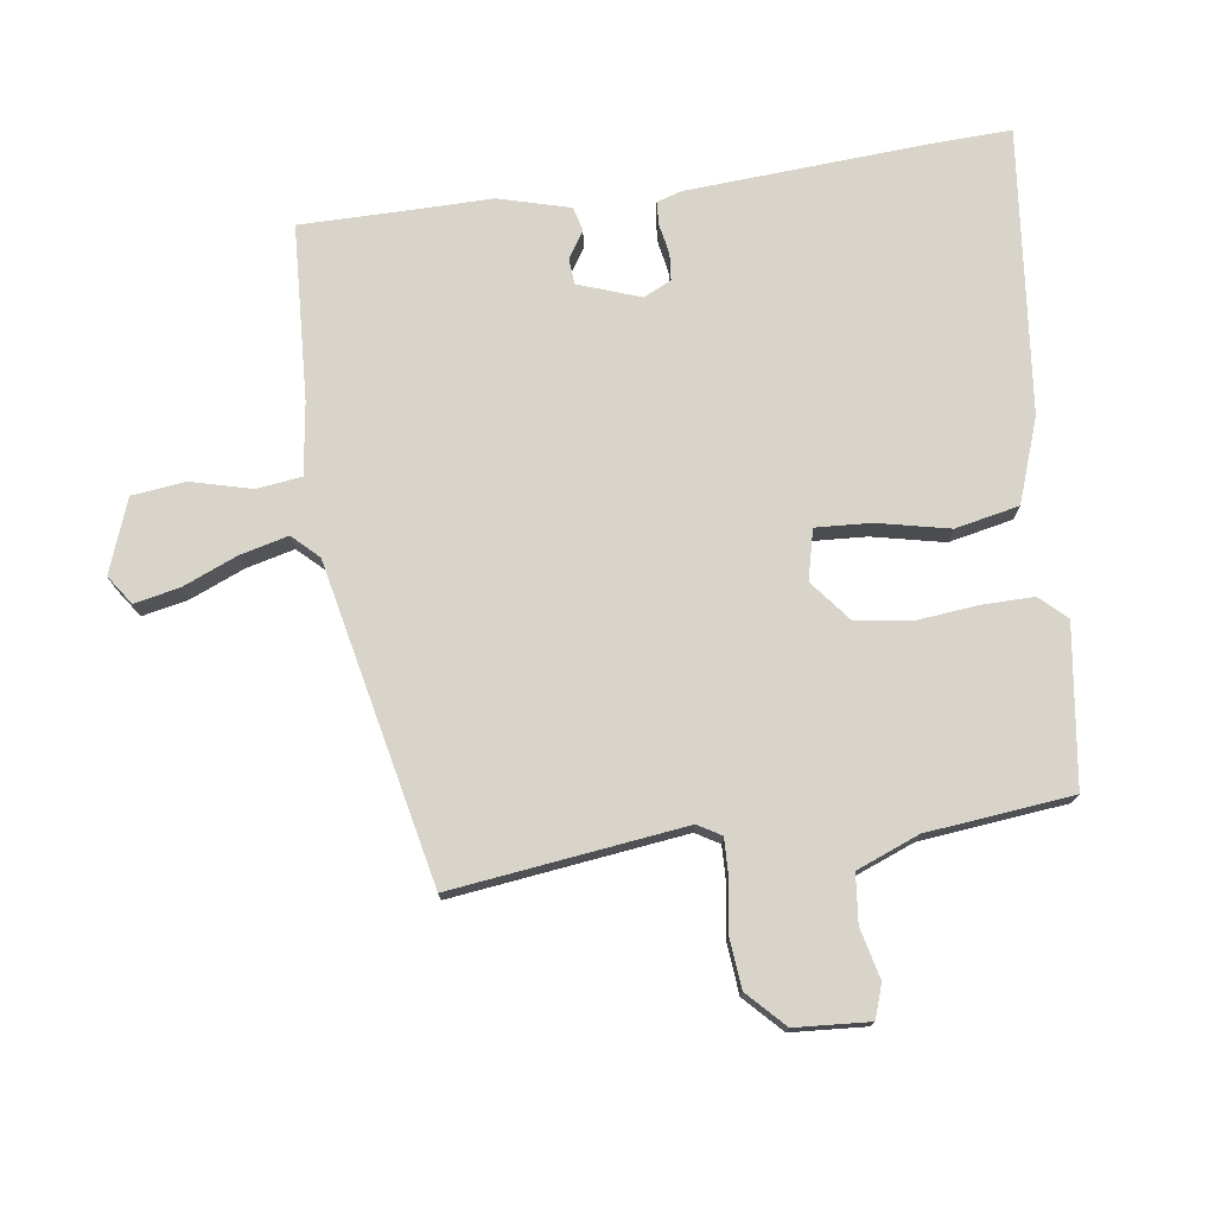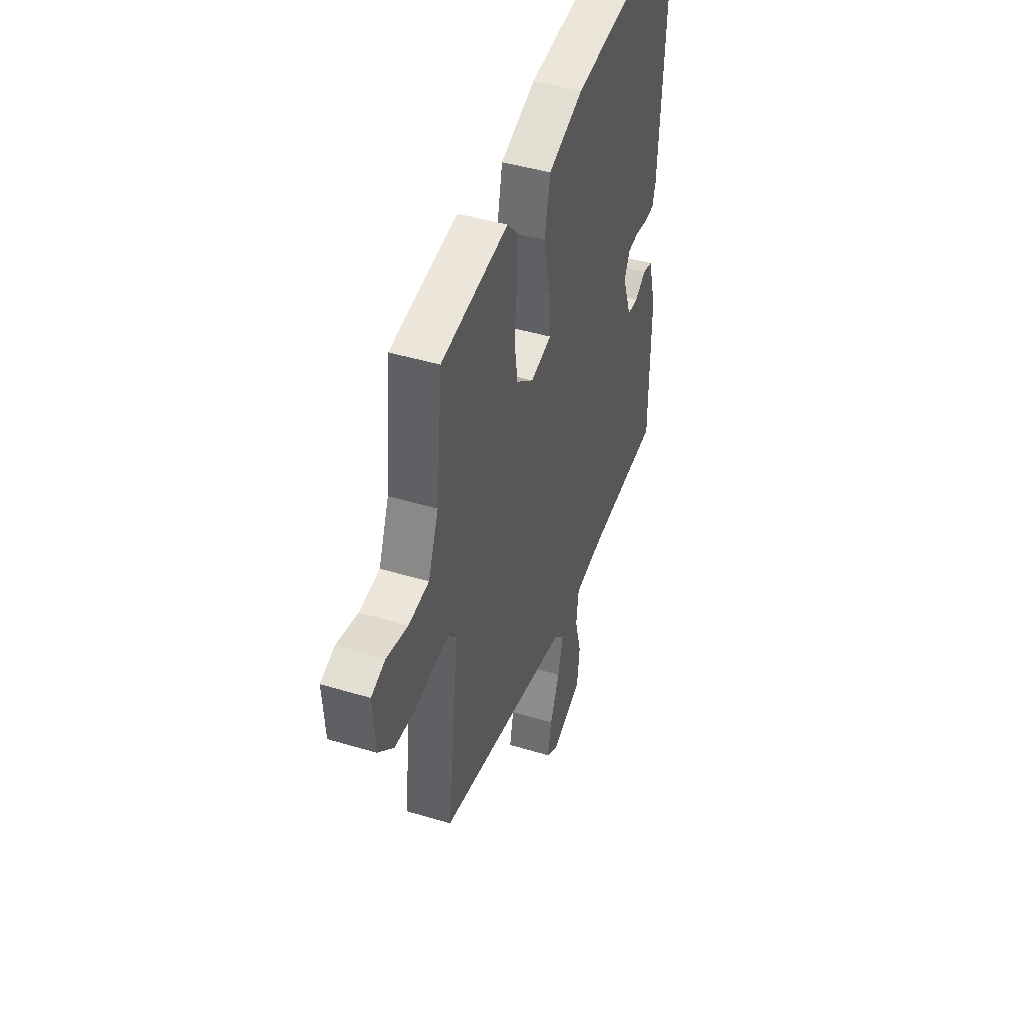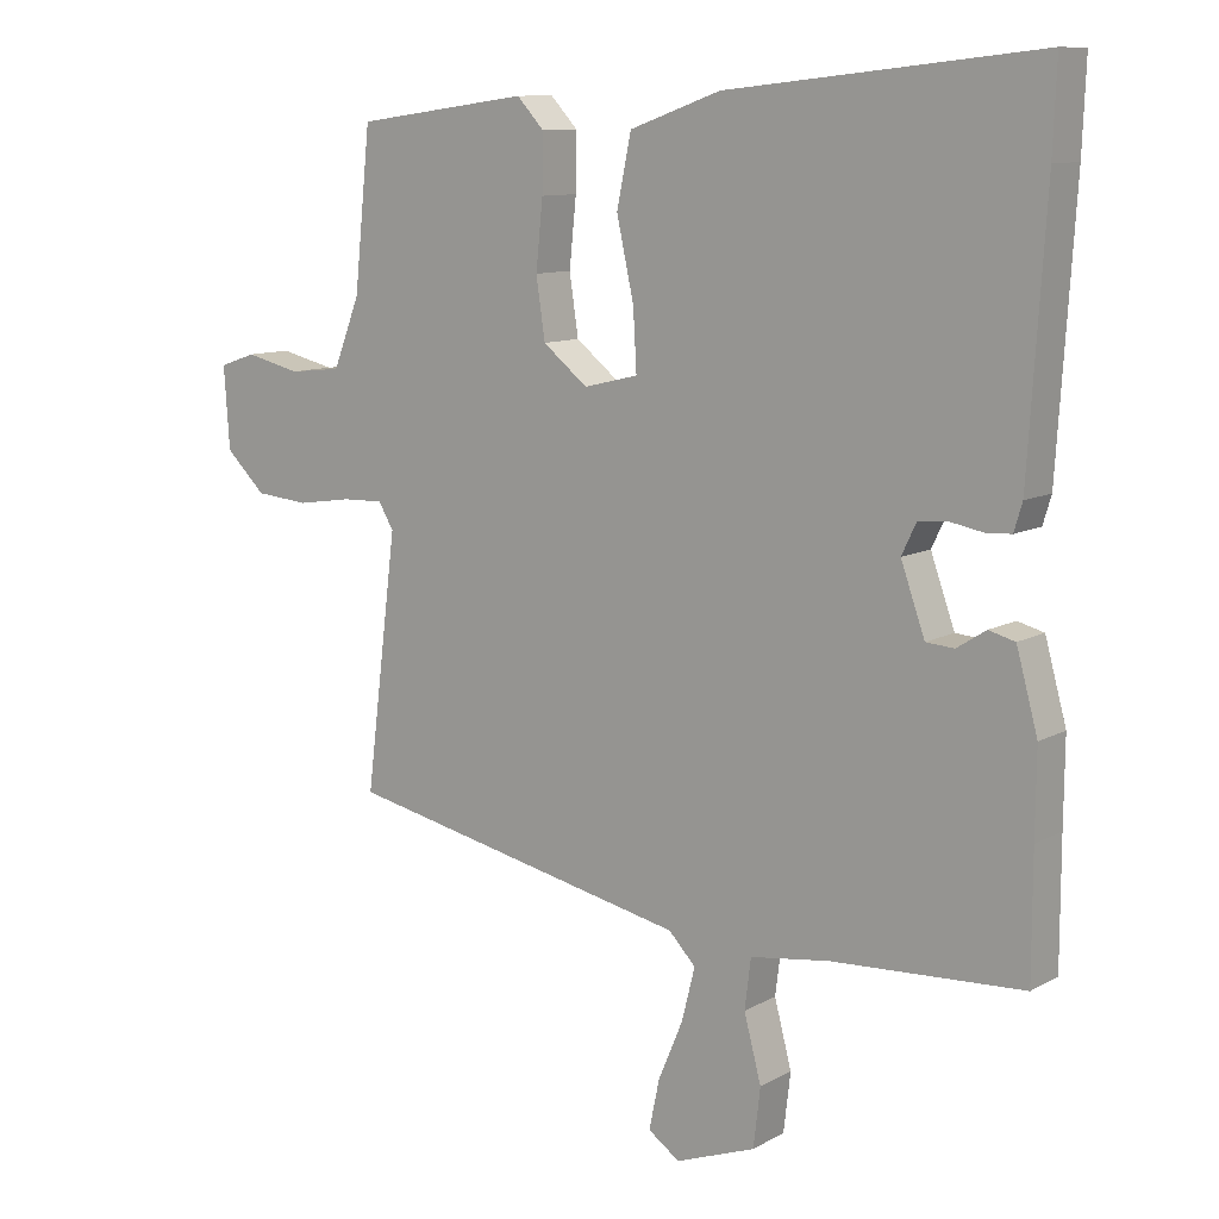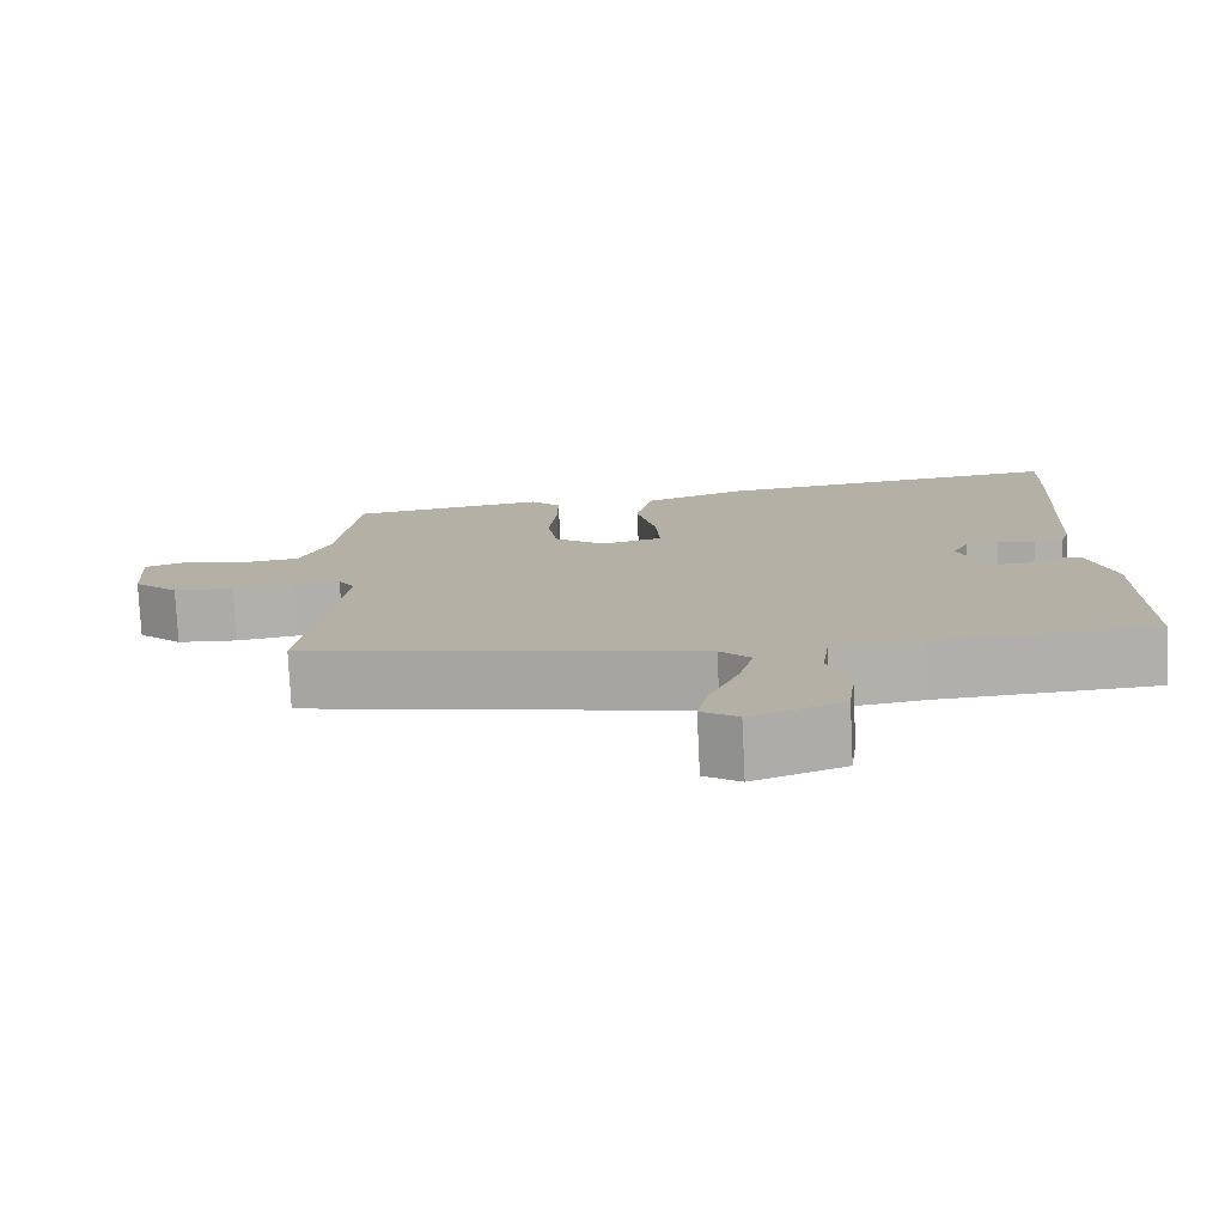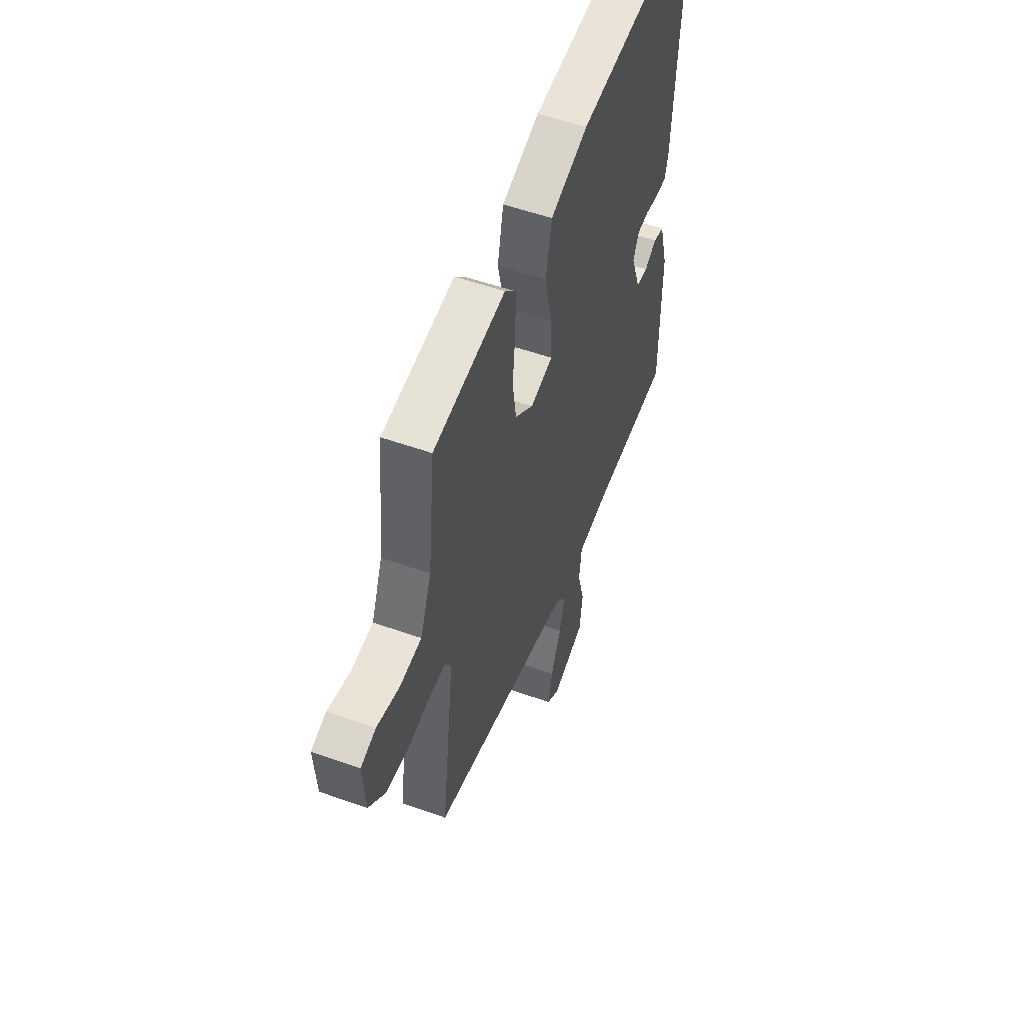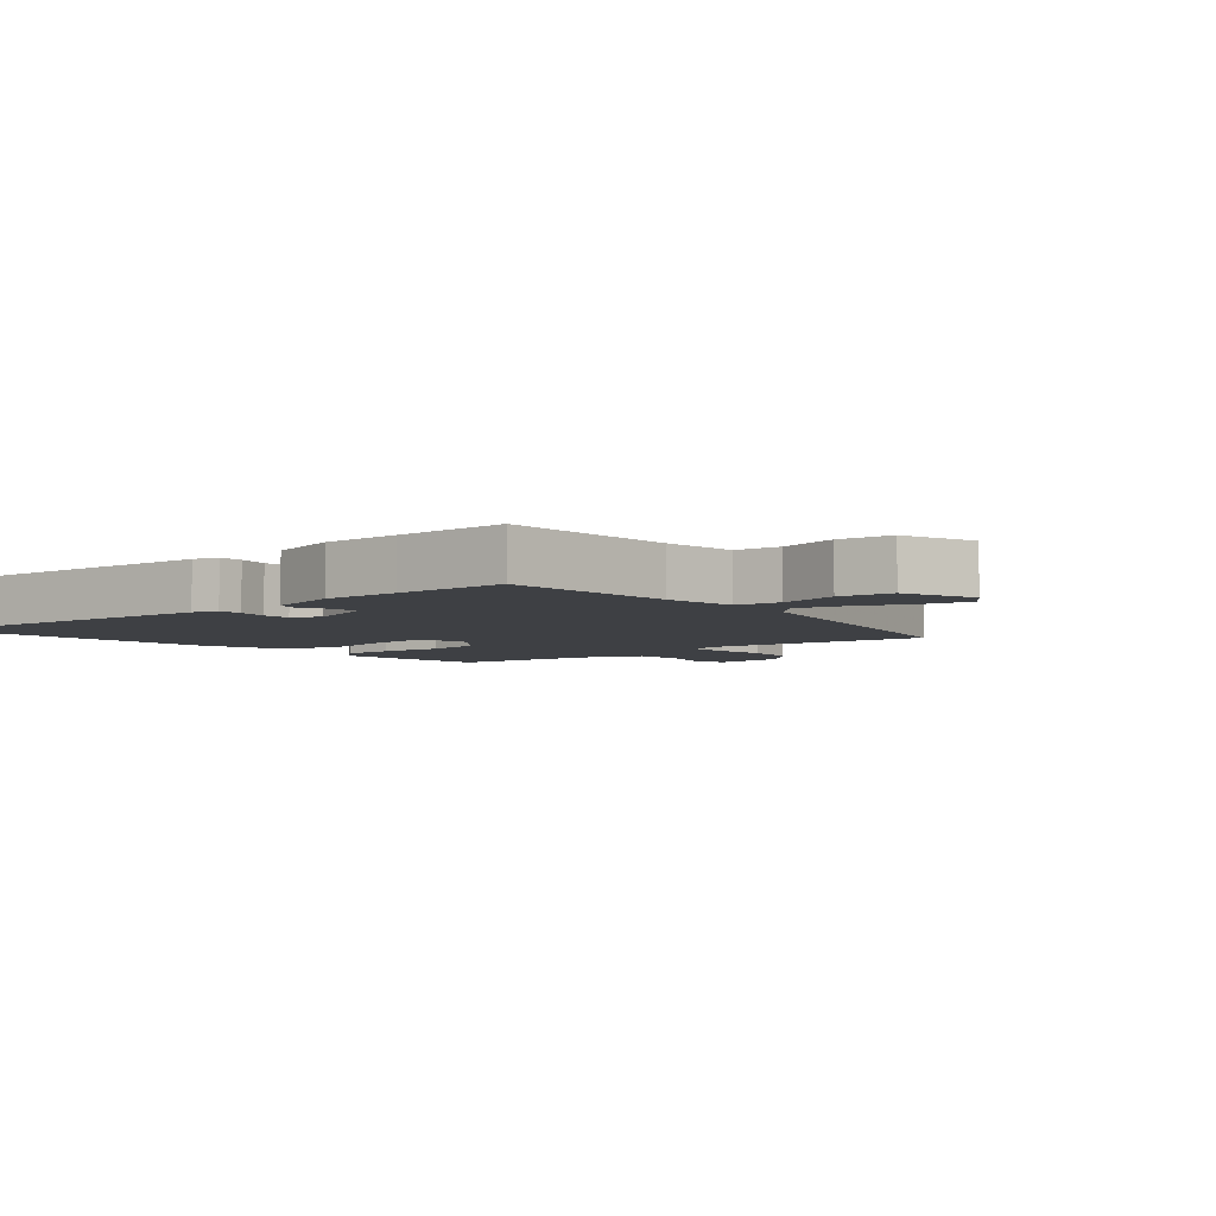
<metadata>
{"format":"obj","ext":"obj","renderer":"f3d","projection":"perspective","resolution":1024,"background":"white","views":[{"elev":75.2,"azim":-98.0,"up":"+Y"},{"elev":44.8,"azim":-70.7,"up":"+Z"},{"elev":10.4,"azim":36.5,"up":"+Z"},{"elev":-77.8,"azim":2.8,"up":"+Z"},{"elev":54.0,"azim":-69.2,"up":"+Z"},{"elev":-4.9,"azim":129.8,"up":"+Y"}]}
</metadata>
<code>
v 0.5 0.07 -0.33
v 0.5 0.07 -0.508
v 0.222 0.07 -0.523
v 0.108 0.07 -0.539
v 0.099 0.07 -0.611
v 0.124 0.07 -0.706
v 0.114 0.07 -0.791
v -0.002 0.07 -0.834
v -0.048 0.07 -0.802
v -0.033 0.07 -0.73
v 0.003 0.07 -0.644
v 0.022 0.07 -0.568
v -0.017 0.07 -0.527
v -0.521 0.07 -0.42
v -0.475 0.07 -0.052
v -0.497 0.07 -0.015
v -0.557 0.07 -0.017
v -0.636 0.07 -0.029
v -0.714 0.07 -0.022
v -0.772 0.07 0.034
v -0.78 0.07 0.152
v -0.727 0.07 0.17
v -0.647 0.07 0.151
v -0.571 0.07 0.159
v -0.532 0.07 0.258
v -0.508 0.07 0.488
v -0.256 0.07 0.522
v -0.217 0.07 0.48
v -0.218 0.07 0.398
v -0.228 0.07 0.3
v -0.215 0.07 0.213
v -0.15 0.07 0.161
v -0.071 0.07 0.18
v -0.076 0.07 0.267
v -0.101 0.07 0.381
v -0.08 0.07 0.482
v 0.052 0.07 0.529
v 0.503 0.07 0.577
v 0.498 0.07 0.45
v 0.474 0.07 0.07
v 0.462 0.07 0.03
v 0.425 0.07 0.028
v 0.377 0.07 0.037
v 0.335 0.07 0.033
v 0.314 0.07 -0.011
v 0.349 0.07 -0.109
v 0.39 0.07 -0.112
v 0.432 0.07 -0.085
v 0.47 0.07 -0.095
v 0.501 0.07 -0.208
v 0.5 0 -0.33
v 0.5 0 -0.508
v 0.222 0 -0.523
v 0.108 0 -0.539
v 0.099 0 -0.611
v 0.124 0 -0.706
v 0.114 0 -0.791
v -0.002 0 -0.834
v -0.048 0 -0.802
v -0.033 0 -0.73
v 0.003 0 -0.644
v 0.022 0 -0.568
v -0.017 0 -0.527
v -0.521 0 -0.42
v -0.475 0 -0.052
v -0.497 0 -0.015
v -0.557 0 -0.017
v -0.636 0 -0.029
v -0.714 0 -0.022
v -0.772 0 0.034
v -0.78 0 0.152
v -0.727 0 0.17
v -0.647 0 0.151
v -0.571 0 0.159
v -0.532 0 0.258
v -0.508 0 0.488
v -0.256 0 0.522
v -0.217 0 0.48
v -0.218 0 0.398
v -0.228 0 0.3
v -0.215 0 0.213
v -0.15 0 0.161
v -0.071 0 0.18
v -0.076 0 0.267
v -0.101 0 0.381
v -0.08 0 0.482
v 0.052 0 0.529
v 0.503 0 0.577
v 0.498 0 0.45
v 0.474 0 0.07
v 0.462 0 0.03
v 0.425 0 0.028
v 0.377 0 0.037
v 0.335 0 0.033
v 0.314 0 -0.011
v 0.349 0 -0.109
v 0.39 0 -0.112
v 0.432 0 -0.085
v 0.47 0 -0.095
v 0.501 0 -0.208
f 47 48 49 50
f 46 47 50 1
f 40 41 42 43
f 40 43 44
f 39 40 44
f 38 39 44 45
f 34 35 36 37
f 33 34 37 38
f 27 28 29 30
f 25 26 27 30
f 24 25 30 31
f 20 21 22 23
f 20 23 24
f 17 18 19 20
f 16 17 20 24
f 15 16 24 31
f 13 14 15 31
f 8 9 10 11
f 8 11 12
f 5 6 7 8
f 4 5 8 12
f 46 1 2 3
f 45 46 3 4
f 33 38 45 4
f 12 13 31 32
f 4 12 32 33
f 100 99 98 97
f 51 100 97 96
f 93 92 91 90
f 94 93 90
f 94 90 89
f 95 94 89 88
f 87 86 85 84
f 88 87 84 83
f 80 79 78 77
f 80 77 76 75
f 81 80 75 74
f 73 72 71 70
f 74 73 70
f 70 69 68 67
f 74 70 67 66
f 81 74 66 65
f 81 65 64 63
f 61 60 59 58
f 62 61 58
f 58 57 56 55
f 62 58 55 54
f 53 52 51 96
f 54 53 96 95
f 54 95 88 83
f 82 81 63 62
f 83 82 62 54
f 1 51 52 2
f 2 52 53 3
f 3 53 54 4
f 4 54 55 5
f 5 55 56 6
f 6 56 57 7
f 7 57 58 8
f 8 58 59 9
f 9 59 60 10
f 10 60 61 11
f 11 61 62 12
f 12 62 63 13
f 13 63 64 14
f 14 64 65 15
f 15 65 66 16
f 16 66 67 17
f 17 67 68 18
f 18 68 69 19
f 19 69 70 20
f 20 70 71 21
f 21 71 72 22
f 22 72 73 23
f 23 73 74 24
f 24 74 75 25
f 25 75 76 26
f 26 76 77 27
f 27 77 78 28
f 28 78 79 29
f 29 79 80 30
f 30 80 81 31
f 31 81 82 32
f 32 82 83 33
f 33 83 84 34
f 34 84 85 35
f 35 85 86 36
f 36 86 87 37
f 37 87 88 38
f 38 88 89 39
f 39 89 90 40
f 40 90 91 41
f 41 91 92 42
f 42 92 93 43
f 43 93 94 44
f 44 94 95 45
f 45 95 96 46
f 46 96 97 47
f 47 97 98 48
f 48 98 99 49
f 49 99 100 50
f 50 100 51 1

</code>
